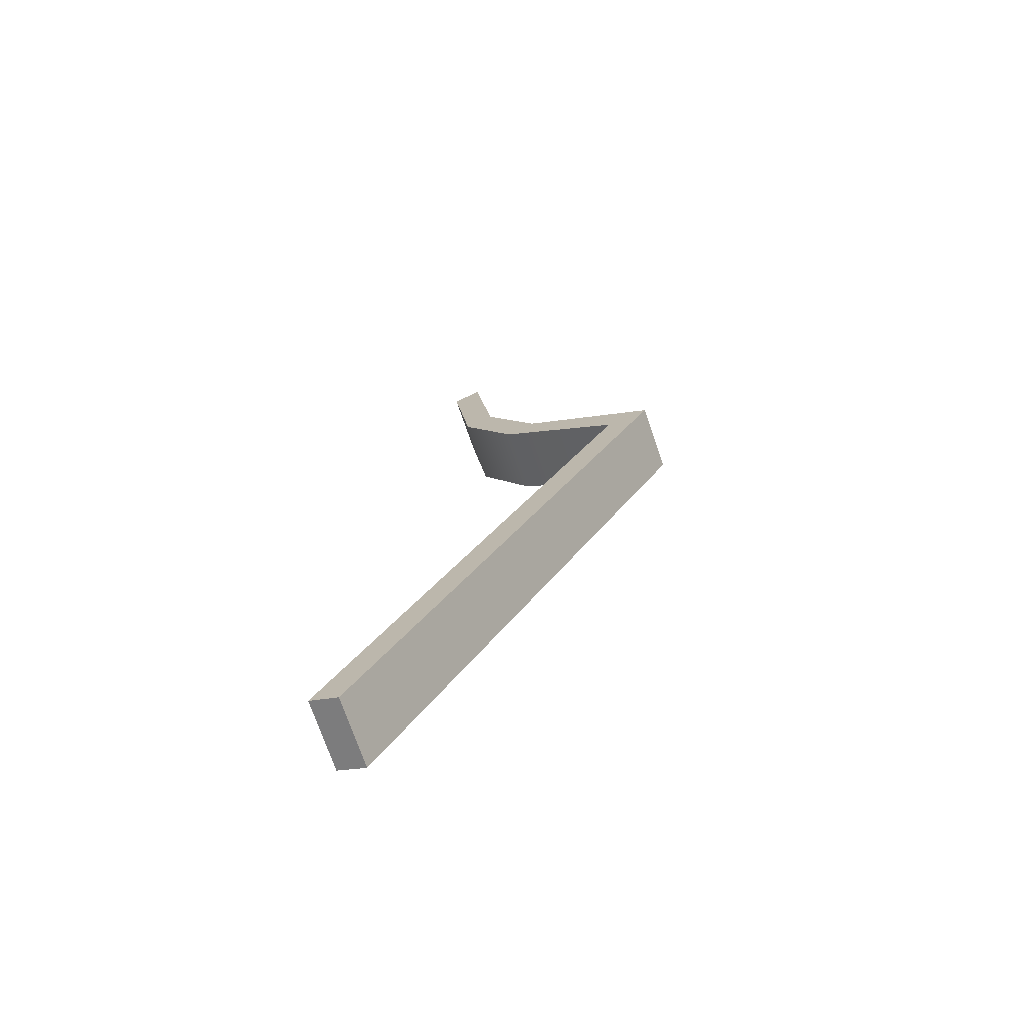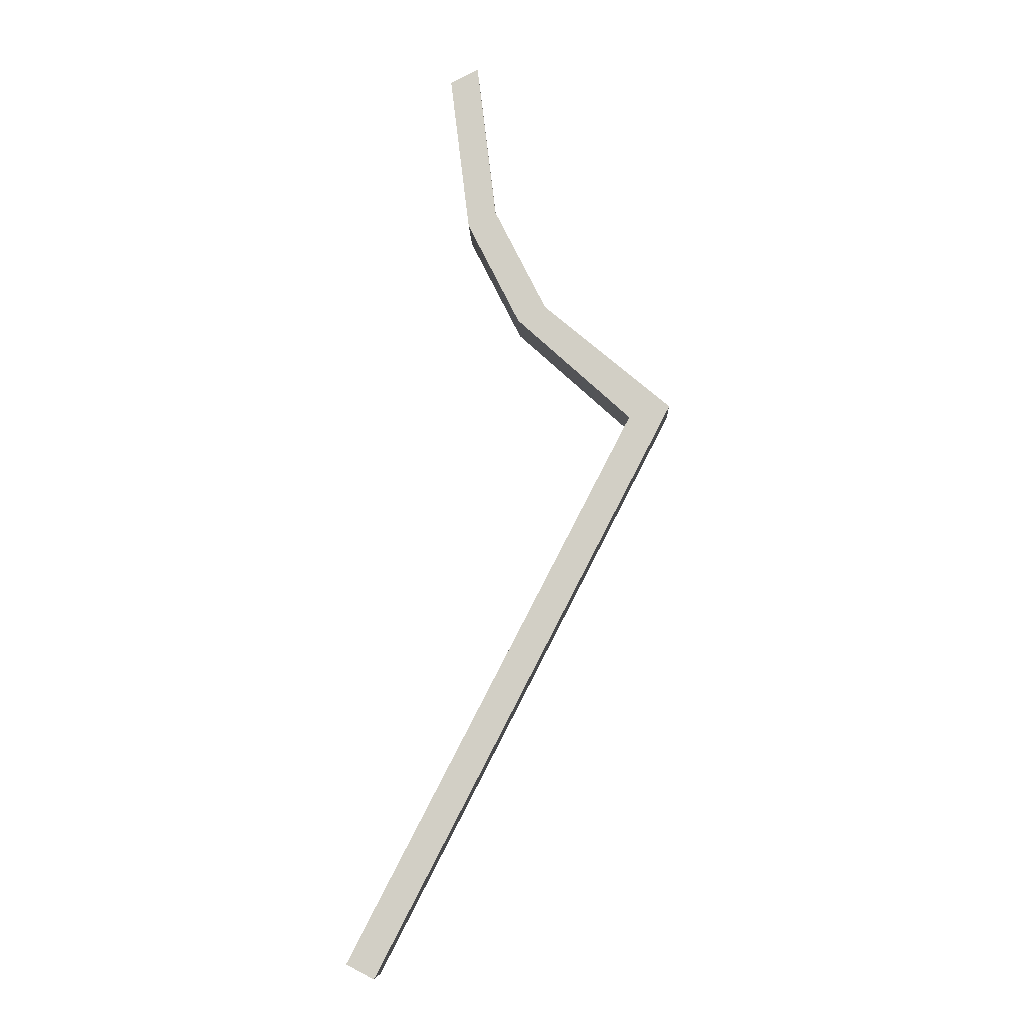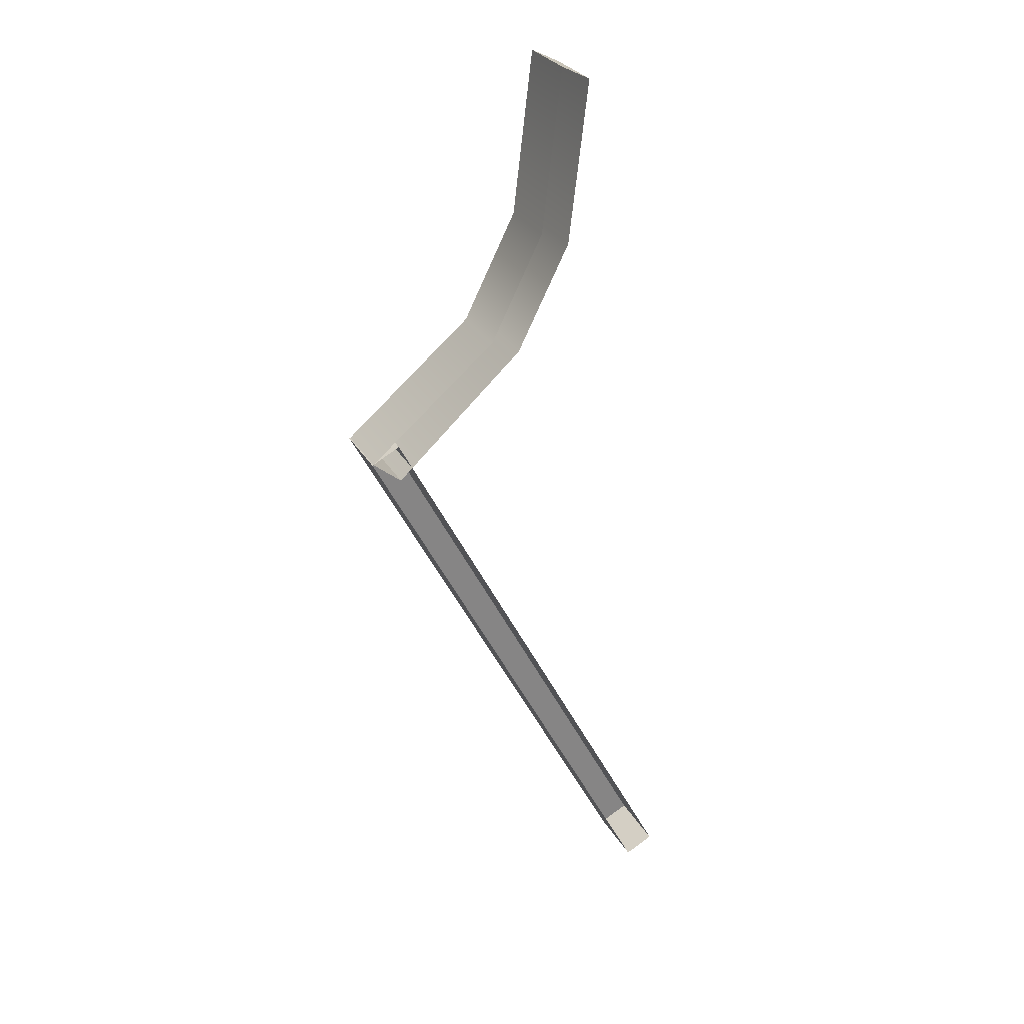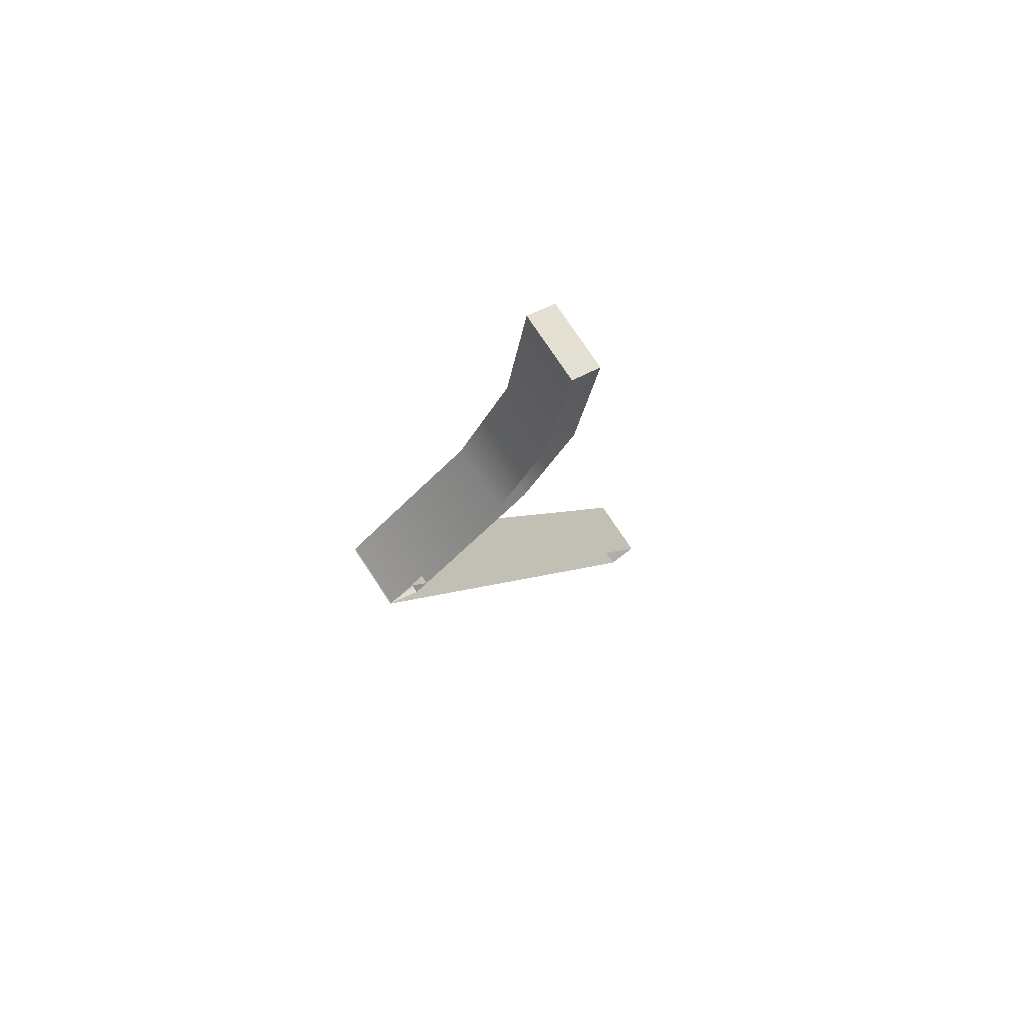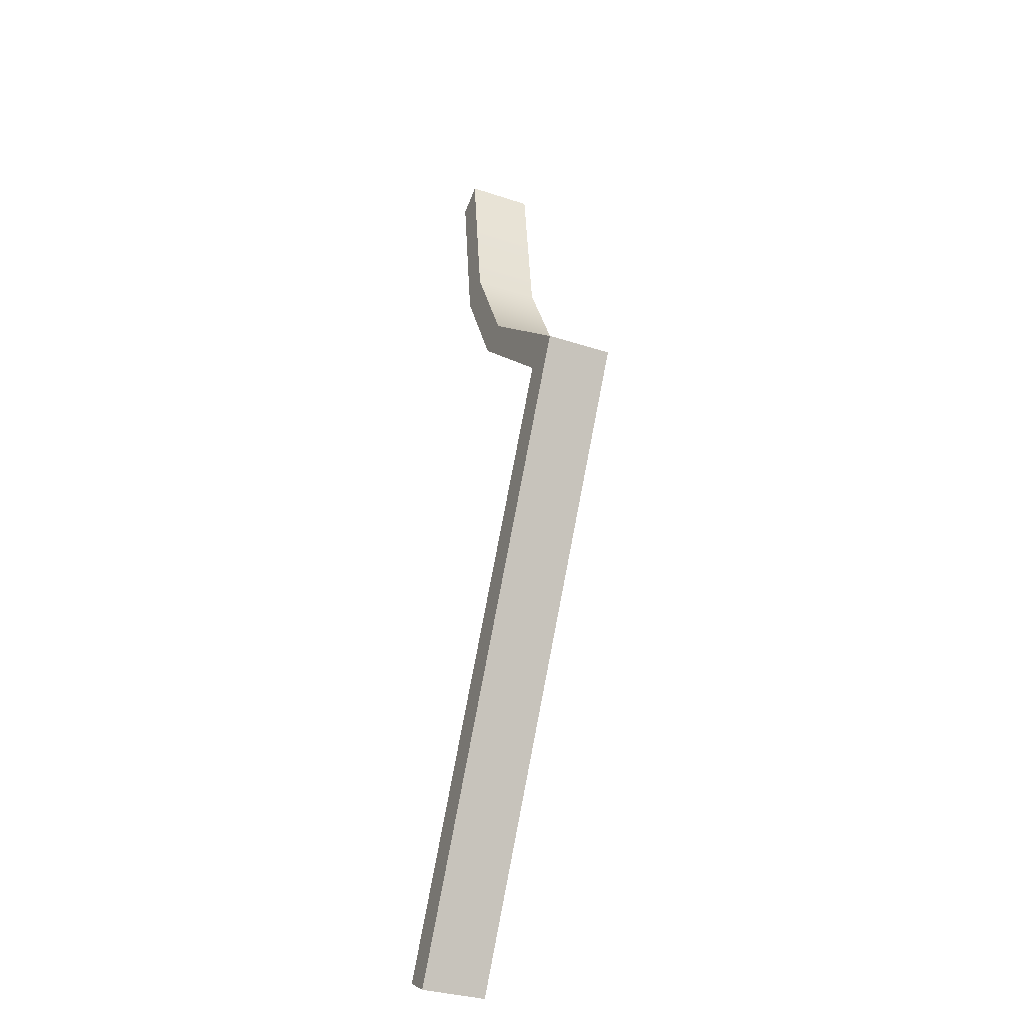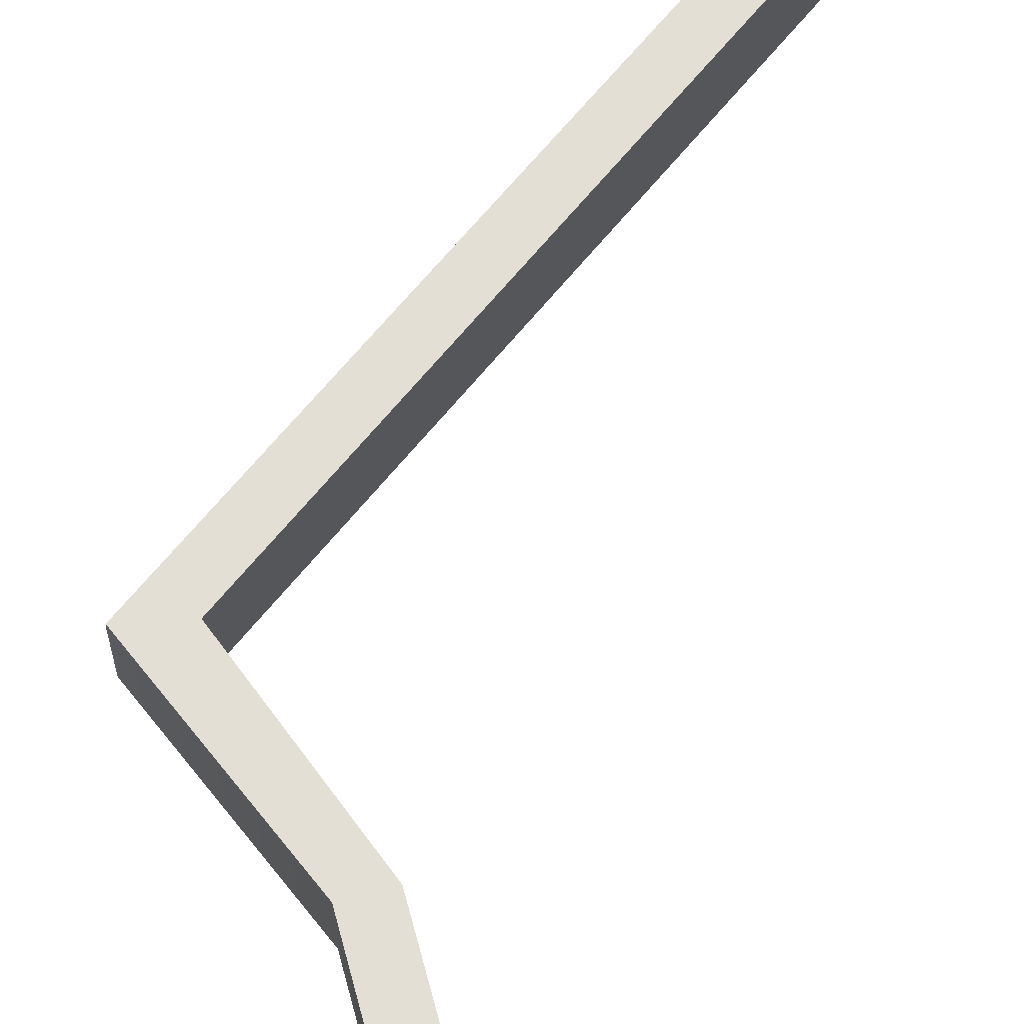
<metadata>
{"format":"obj","ext":"obj","renderer":"f3d","projection":"perspective","resolution":1024,"background":"white","views":[{"elev":-73.3,"azim":-161.0,"up":"+Z"},{"elev":-8.9,"azim":-178.1,"up":"+Z"},{"elev":28.8,"azim":-24.4,"up":"+Z"},{"elev":76.3,"azim":-33.5,"up":"+Z"},{"elev":-33.1,"azim":-114.4,"up":"+Z"},{"elev":66.3,"azim":11.8,"up":"+Y"}]}
</metadata>
<code>
g default
v 21.43 3.467 54.66
v 21.86 3.467 54.44
v 21.43 4.467 54.66
v 21.86 4.467 54.44
v 18.39 4.467 49.02
v 18.82 4.467 48.66
v 18.39 3.467 49.02
v 18.82 3.467 48.66
v 20.77 4.467 50.42
v 20.34 4.467 50.64
v 20.34 3.467 50.64
v 20.77 3.467 50.42
v 21.57 4.467 52
v 21.14 4.467 52.22
v 21.14 3.467 52.22
v 21.57 3.467 52
v 18.38 3.467 49.01
v 18.8 3.467 49.23
v 18.38 4.467 49.01
v 18.8 4.467 49.23
v 22.97 4.467 40.15
v 23.4 4.467 40.37
v 22.97 3.467 40.15
v 23.4 3.467 40.37
g pCube21
f 1 2 4 3
f 3 4 13 14
f 5 6 8 7
f 2 16 13 4
f 15 1 3 14
f 10 9 6 5
f 7 11 10 5
f 9 12 8 6
f 14 13 9 10
f 11 15 14 10
f 13 16 12 9
f 17 18 20 19
f 19 20 22 21
f 21 22 24 23
f 18 24 22 20
f 23 17 19 21

</code>
